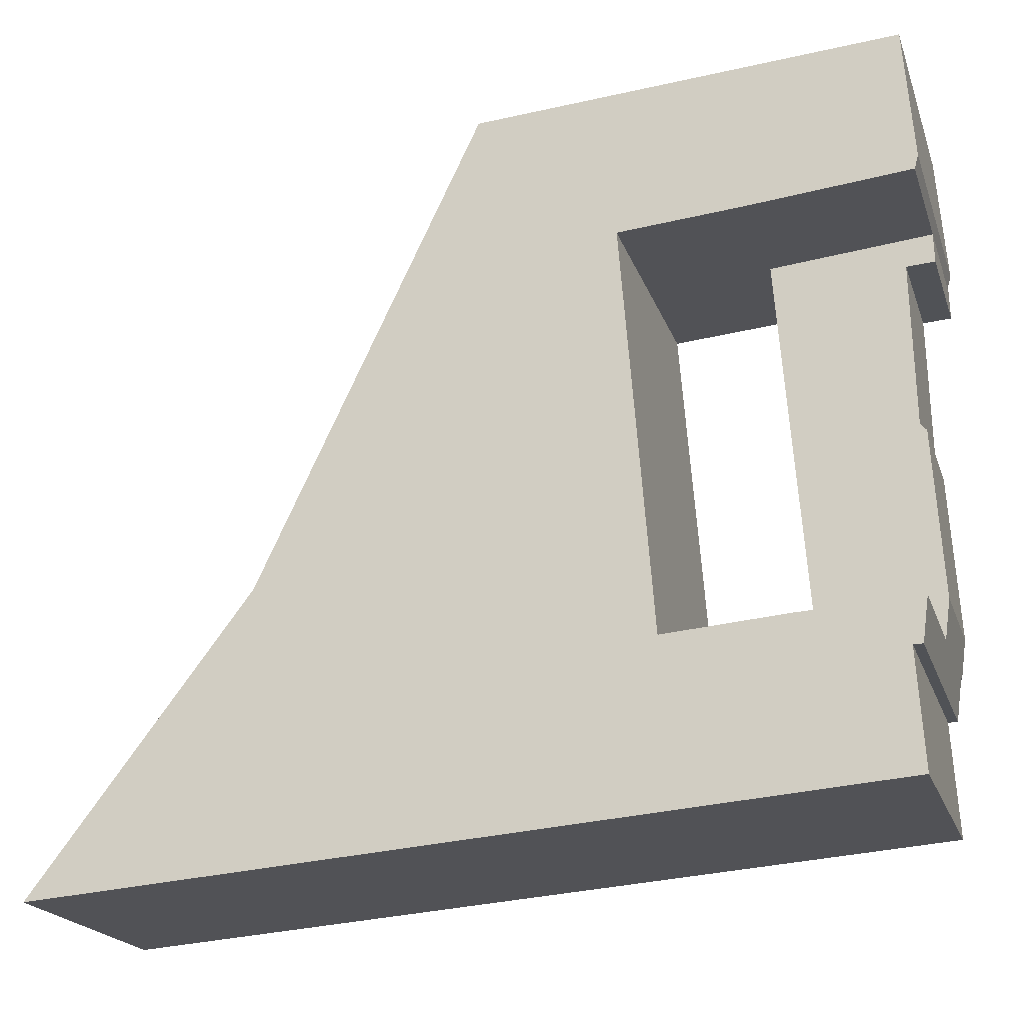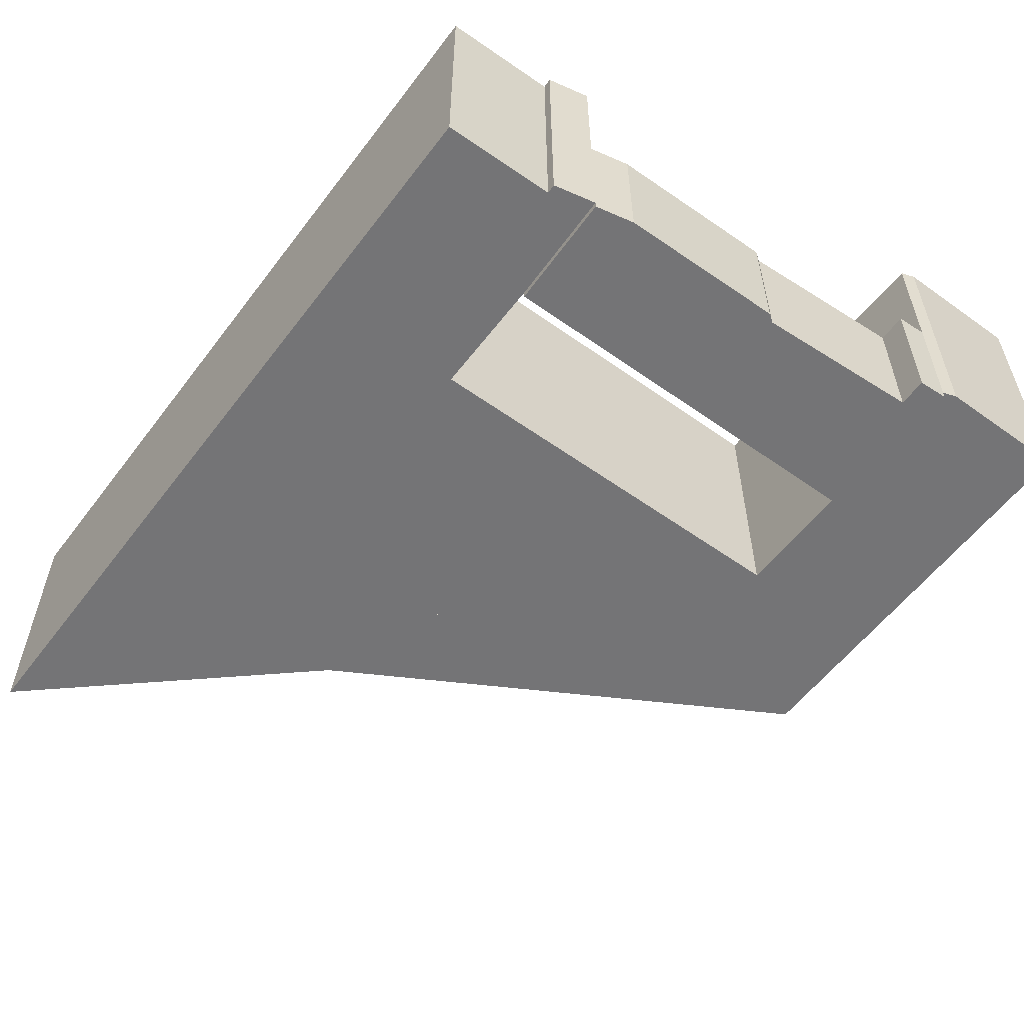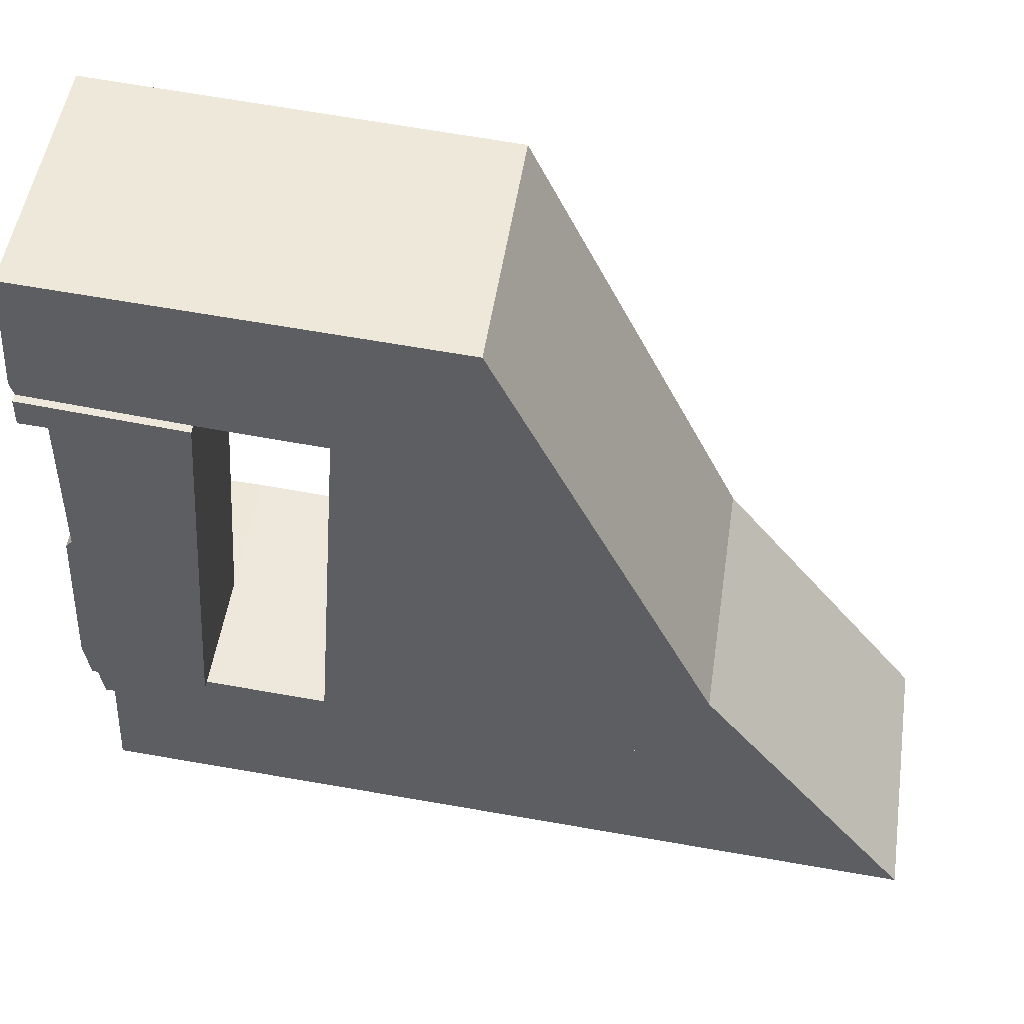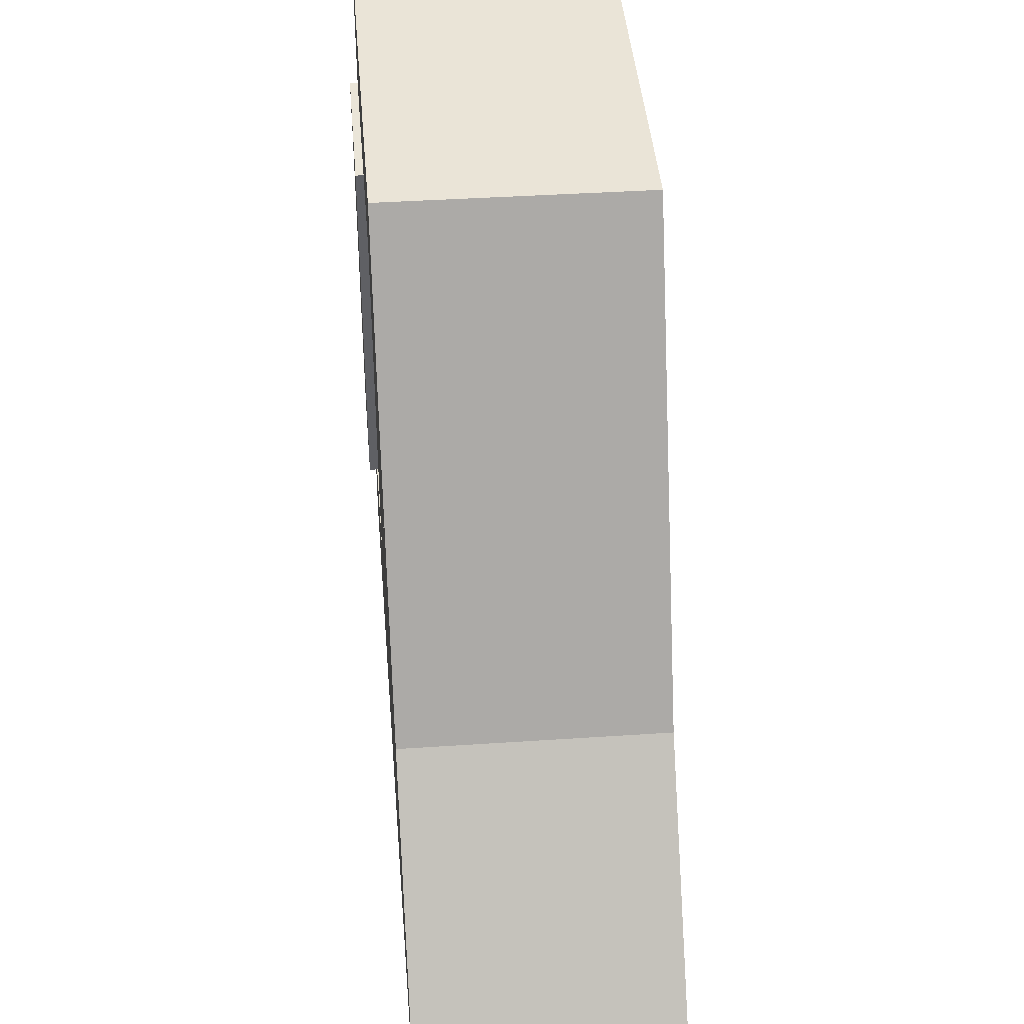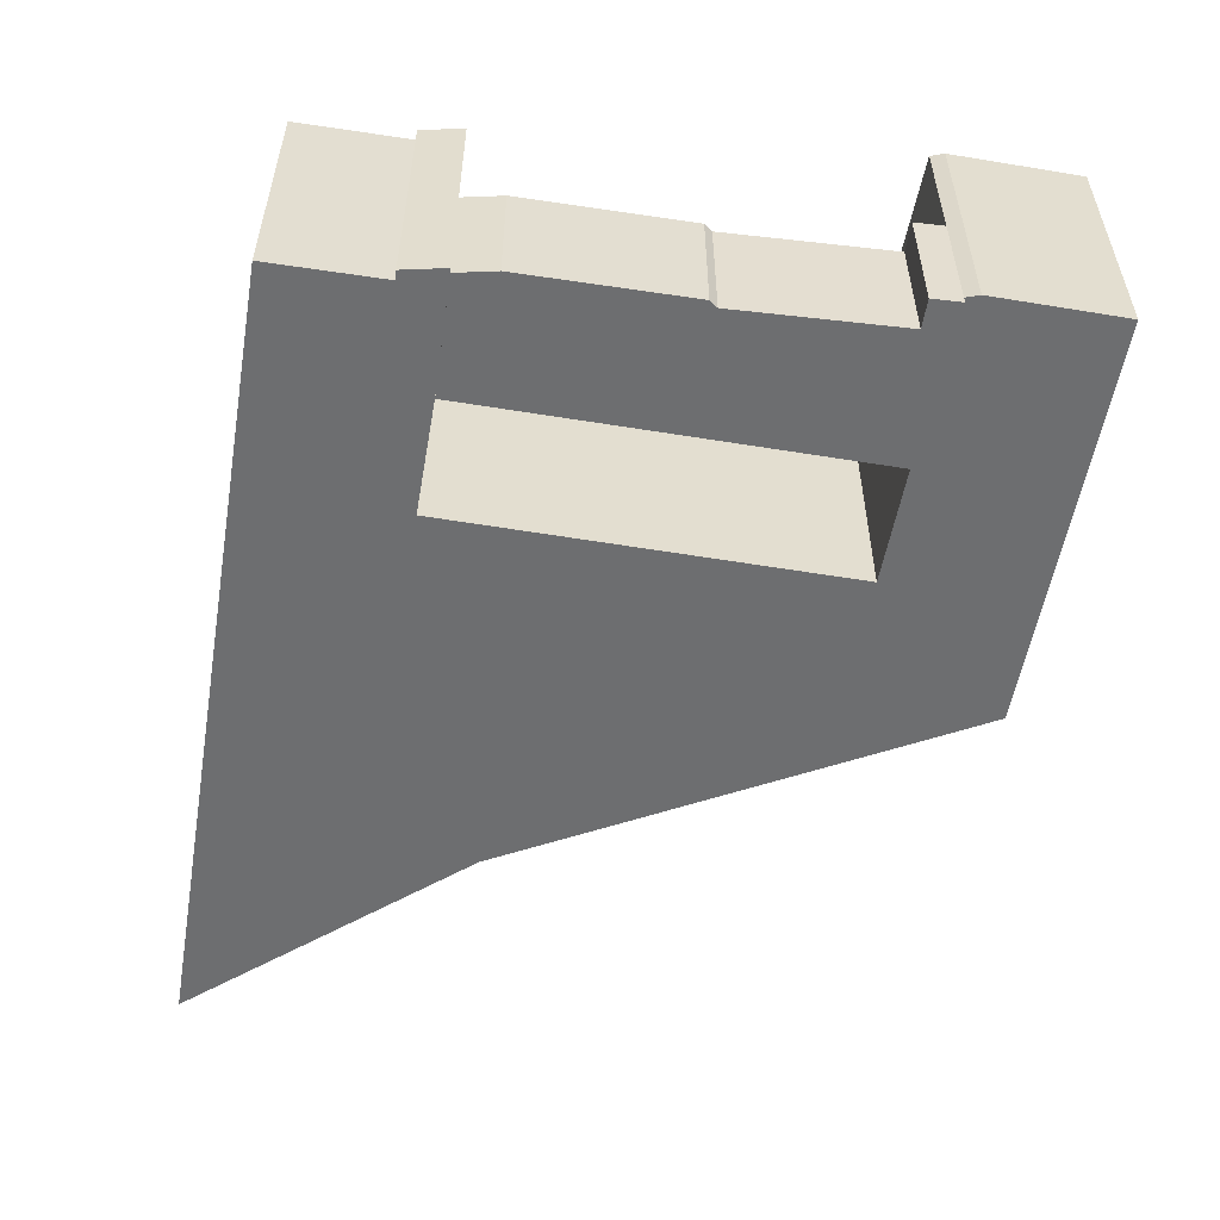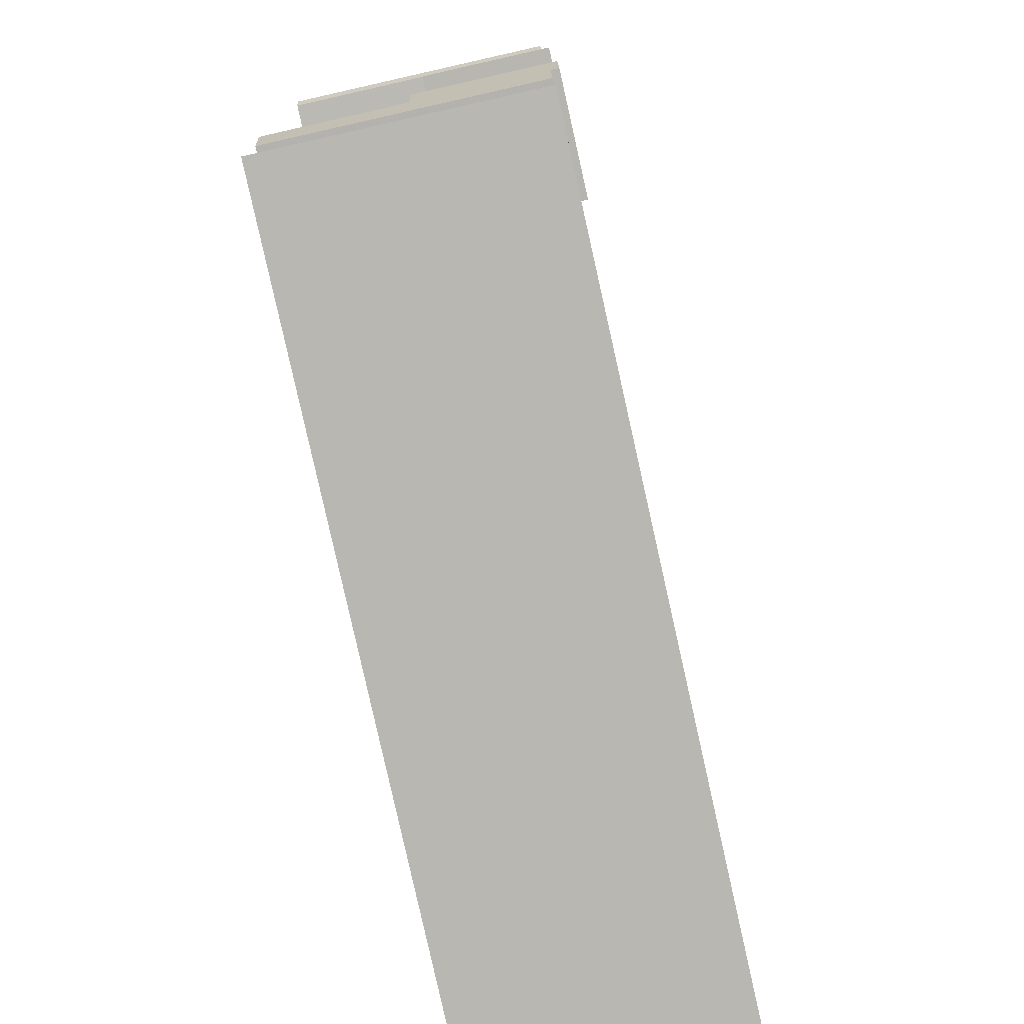
<metadata>
{"format":"obj","ext":"obj","renderer":"f3d","projection":"perspective","resolution":1024,"background":"white","views":[{"elev":-20.5,"azim":-163.6,"up":"+Z"},{"elev":-56.3,"azim":-122.4,"up":"+Y"},{"elev":51.1,"azim":8.5,"up":"+Z"},{"elev":39.7,"azim":85.2,"up":"+Z"},{"elev":-54.3,"azim":-95.6,"up":"+Y"},{"elev":-78.2,"azim":-77.3,"up":"+Z"}]}
</metadata>
<code>
v  17.5 -1.17 1.576
v  0.08032 13.42 3.205
v  0.08001 -1.17 3.205
v  17.5 13.42 1.575
v  45.6 2.208e-15 -36.06
v  41.69 10.69 -35.7
v  41.69 2.186e-15 -35.7
v  45.6 10.69 -36.06
v  46.8 10.69 -15.19
v  46.8 9.301e-16 -15.19
v  43.03 10.69 -14.83
v  43.03 9.079e-16 -14.83
v  38.8 10.69 -44.01
v  64.02 2.772e-15 -45.27
v  38.8 2.695e-15 -44.01
v  64.02 10.69 -45.27
v  41.63 10.69 -10.08
v  41.63 6.169e-16 -10.08
v  47 6.373e-16 -10.41
v  47 10.69 -10.41
v  14.28 -1.17 -42.11
v  14.28 13.42 -42.11
v  1.569 13.42 -41.51
v  1.568 -1.17 -41.51
v  1.522 13.42 -41.17
v  1.522 -1.17 -41.17
v  0.9704 13.42 -37.17
v  0.9701 -1.17 -37.17
v  1.631 13.42 -25.79
v  1.63 -1.17 -25.79
v  2.034 13.42 -18.95
v  2.033 -1.17 -18.95
v  2.728 13.42 -18.12
v  2.727 -1.17 -18.12
v  2.83 13.42 -12.95
v  2.83 -1.17 -12.95
v  2.98 13.42 -5.472
v  2.98 -1.17 -5.472
v  3.086 13.42 -0.1856
v  3.085 -1.17 -0.1851
v  0.0003116 13.42 -0.0004609
v  0 -1.17 -7.164e-17
v  64.02 -0.29 -45.27
v  38.8 28.27 -44.01
v  38.8 -0.29 -44.01
v  64.02 28.27 -45.27
v  47 28.27 -10.41
v  47 -0.29 -10.41
v  41.63 28.27 -10.08
v  41.63 -0.29 -10.08
v  83.82 28.27 -64.69
v  93.09 -0.29 -65.38
v  83.82 -0.29 -64.69
v  93.09 28.27 -65.38
v  43.9 28.27 -61.71
v  43.9 -0.29 -61.71
v  39.51 28.27 -61.38
v  39.51 -0.29 -61.38
v  26.29 28.27 -60.39
v  26.29 -0.29 -60.39
v  18.46 28.27 -59.81
v  18.46 -0.29 -59.81
v  14.39 28.27 -59.5
v  14.39 -0.29 -59.5
v  12.92 28.27 -59.39
v  12.92 -0.29 -59.39
v  2.521 28.27 -58.62
v  2.521 -0.29 -58.62
v  3.239 28.27 -46.25
v  3.239 -0.29 -46.25
v  2.22 28.27 -46.22
v  2.219 -0.29 -46.22
v  1.902 28.27 -43.92
v  1.901 -0.29 -43.92
v  1.569 28.27 -41.51
v  1.568 -0.29 -41.51
v  14.28 -0.29 -42.11
v  14.28 28.27 -42.11
v  27.47 -0.29 -43.14
v  27.47 28.27 -43.14
v  30.82 28.27 0.5163
v  30.82 -0.29 0.5172
v  28.25 28.27 0.7204
v  28.25 -0.29 0.7213
v  17.5 28.27 1.575
v  17.5 -0.29 1.576
v  0.08064 28.27 3.204
v  0.08003 -0.29 3.205
v  -0.3228 28.27 4.702
v  -0.3234 -0.29 4.703
v  0.7444 28.27 18.82
v  0.7438 -0.29 18.83
v  18.79 -0.29 17.59
v  18.79 28.27 17.59
v  20.32 -0.29 17.48
v  20.32 28.27 17.48
v  24.34 -0.29 17.21
v  24.34 28.27 17.2
v  29.41 -0.29 16.86
v  29.41 28.27 16.86
v  32.08 -0.29 16.67
v  32.08 28.27 16.67
v  45.76 -0.29 15.74
v  45.76 28.27 15.73
v  50.38 -0.29 5.99
v  50.38 28.27 5.989
v  57.77 -0.29 -9.624
v  57.78 28.27 -9.625
v  63.91 -0.29 -22.58
v  63.91 28.27 -22.58
v  69.58 -0.29 -34.55
v  69.59 28.27 -34.55
v  73.37 -0.29 -39.51
v  73.37 28.27 -39.51
g defaultobject
f 1 2 3
f 2 1 4
f 5 6 7
f 6 5 8
f 9 5 10
f 5 9 8
f 11 10 12
f 10 11 9
f 7 11 12
f 11 7 6
f 13 14 15
f 14 13 16
f 17 15 18
f 15 17 13
f 19 17 18
f 17 19 20
f 14 20 19
f 20 14 16
f 21 4 1
f 4 21 22
f 23 21 24
f 21 23 22
f 25 24 26
f 24 25 23
f 27 26 28
f 26 27 25
f 29 28 30
f 28 29 27
f 31 30 32
f 30 31 29
f 33 32 34
f 32 33 31
f 35 34 36
f 34 35 33
f 37 36 38
f 36 37 35
f 39 38 40
f 38 39 37
f 41 40 42
f 40 41 39
f 2 42 3
f 42 2 41
f 43 44 45
f 44 43 46
f 47 43 48
f 43 47 46
f 49 48 50
f 48 49 47
f 45 49 50
f 49 45 44
f 51 52 53
f 52 51 54
f 55 53 56
f 53 55 51
f 57 56 58
f 56 57 55
f 59 58 60
f 58 59 57
f 61 60 62
f 60 61 59
f 63 62 64
f 62 63 61
f 65 64 66
f 64 65 63
f 67 66 68
f 66 67 65
f 69 68 70
f 68 69 67
f 71 70 72
f 70 71 69
f 73 72 74
f 72 73 71
f 75 74 76
f 74 75 73
f 77 75 76
f 75 77 78
f 79 78 77
f 78 79 80
f 81 79 82
f 79 81 80
f 83 82 84
f 82 83 81
f 85 84 86
f 84 85 83
f 87 86 88
f 86 87 85
f 89 88 90
f 88 89 87
f 91 90 92
f 90 91 89
f 93 91 92
f 91 93 94
f 95 94 93
f 94 95 96
f 97 96 95
f 96 97 98
f 99 98 97
f 98 99 100
f 101 100 99
f 100 101 102
f 103 102 101
f 102 103 104
f 105 104 103
f 104 105 106
f 107 106 105
f 106 107 108
f 109 108 107
f 108 109 110
f 111 110 109
f 110 111 112
f 113 112 111
f 112 113 114
f 52 114 113
f 114 52 54
f 13 20 16
f 20 13 17
f 4 39 2
f 39 4 22
f 39 22 37
f 37 22 35
f 35 22 33
f 33 22 31
f 31 22 29
f 29 22 27
f 27 22 23
f 27 23 25
f 41 2 39
f 61 80 59
f 80 61 78
f 78 61 63
f 78 63 65
f 78 65 67
f 78 67 69
f 78 69 75
f 75 69 73
f 73 69 71
f 51 114 54
f 114 51 55
f 114 55 112
f 112 55 110
f 110 55 108
f 108 55 106
f 106 55 57
f 106 57 59
f 106 59 104
f 104 59 102
f 102 59 80
f 102 80 81
f 102 81 83
f 102 83 100
f 100 83 85
f 100 85 98
f 98 85 96
f 96 85 87
f 96 87 94
f 94 87 91
f 91 87 89
f 14 18 15
f 18 14 19
f 1 24 21
f 24 1 26
f 26 1 28
f 28 1 30
f 30 1 34
f 30 34 32
f 34 1 36
f 36 1 38
f 38 1 40
f 40 1 3
f 40 3 42
f 113 53 52
f 53 113 56
f 56 113 111
f 56 111 58
f 58 111 60
f 60 111 109
f 60 109 62
f 62 109 64
f 64 109 107
f 64 107 66
f 66 107 79
f 79 107 82
f 82 107 105
f 82 105 103
f 82 103 84
f 84 103 86
f 86 103 101
f 86 101 88
f 88 101 99
f 88 99 97
f 88 97 95
f 88 95 93
f 88 93 92
f 88 92 90
f 79 68 66
f 68 79 77
f 68 77 70
f 70 77 76
f 70 76 74
f 70 74 72

</code>
